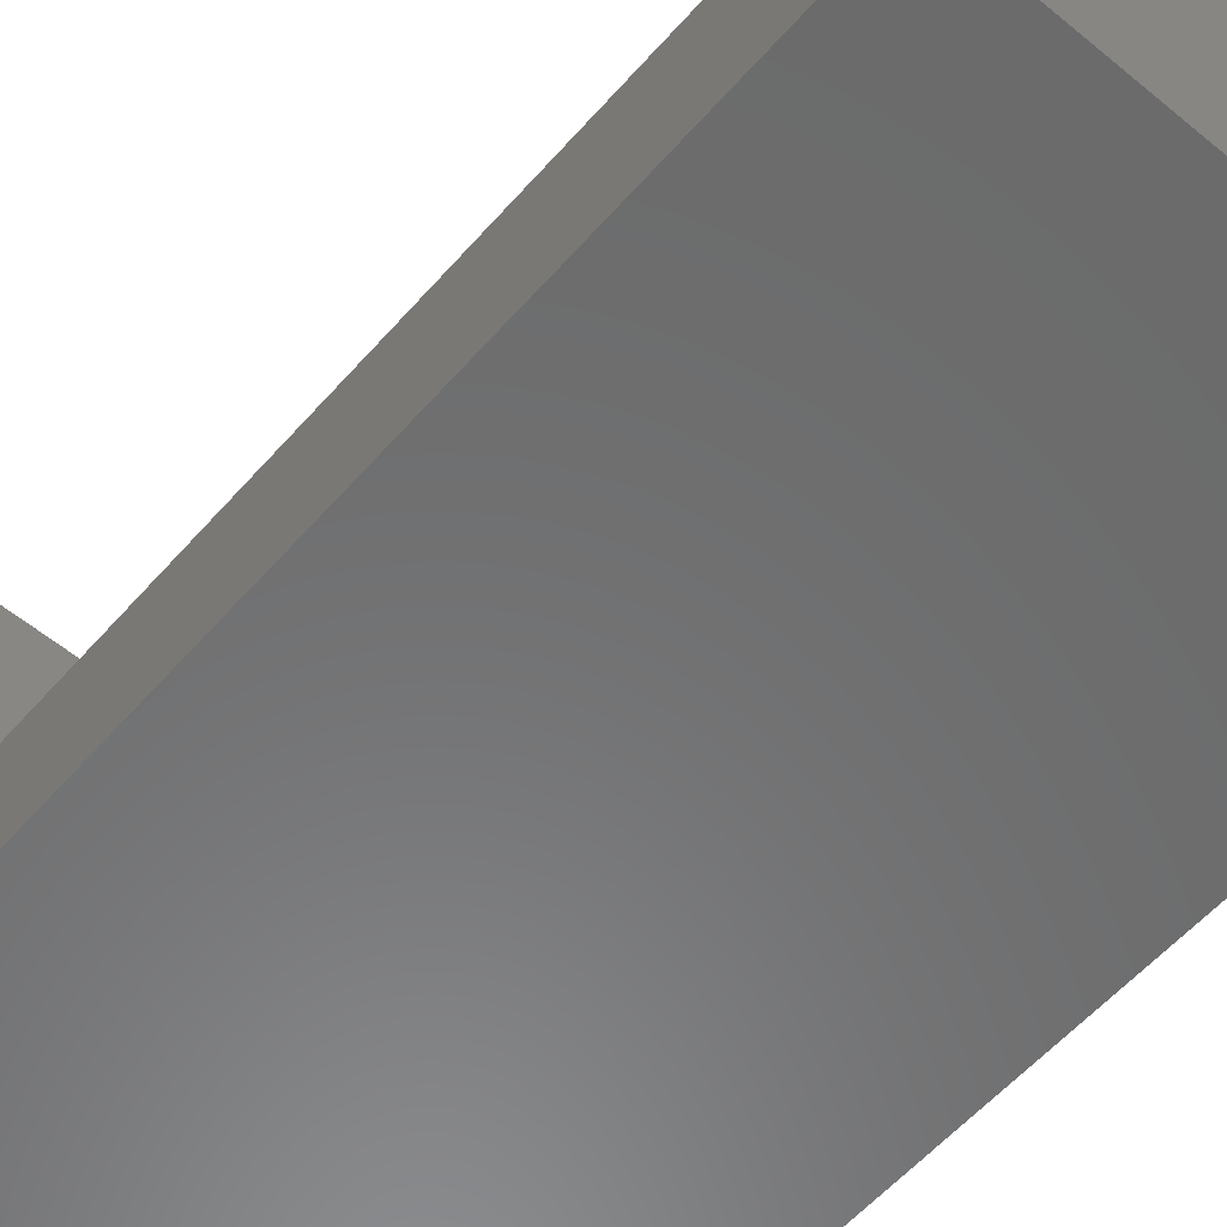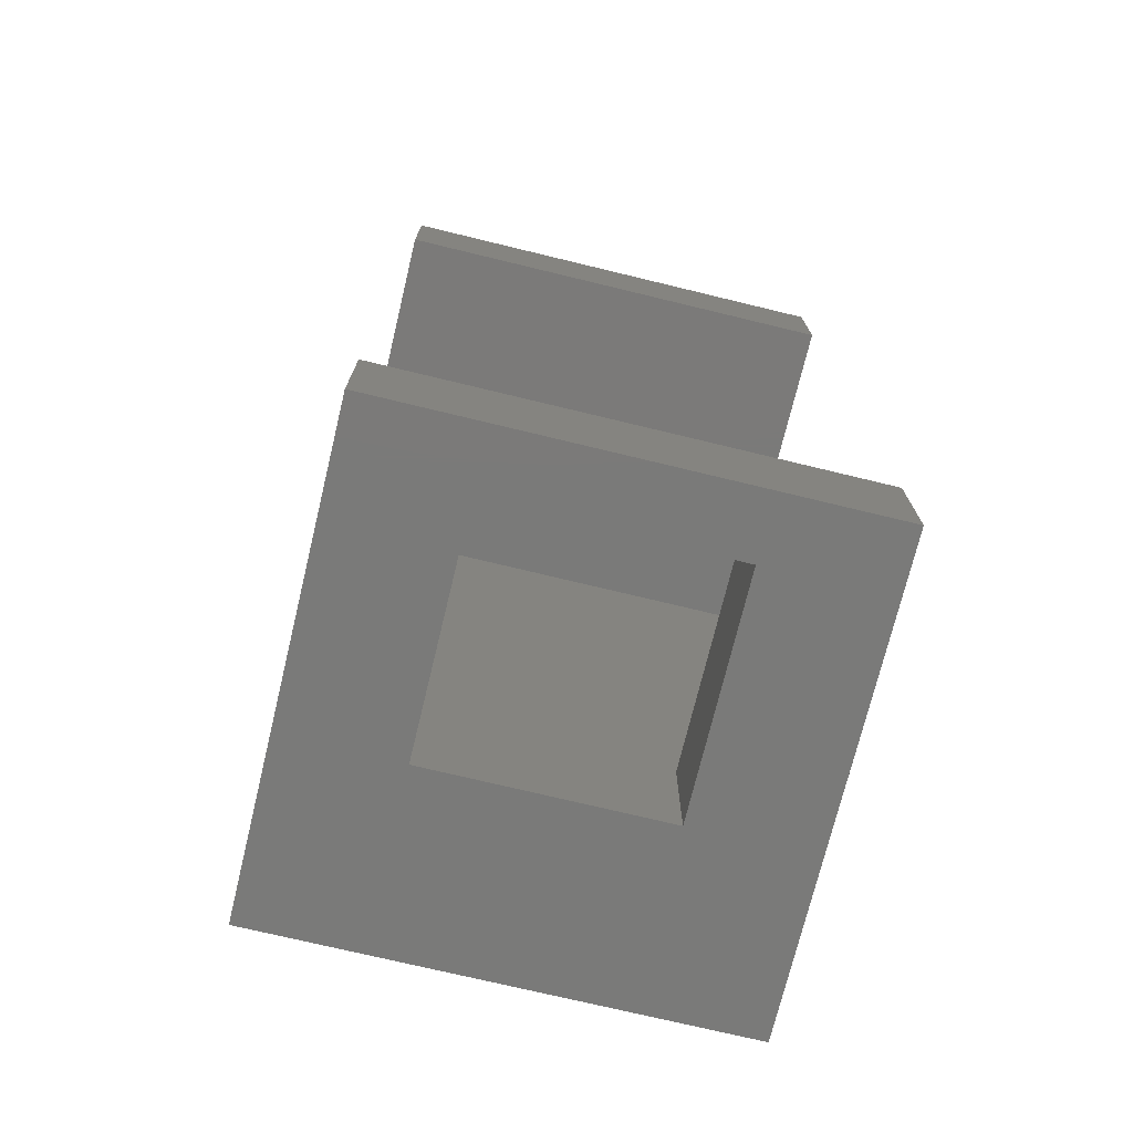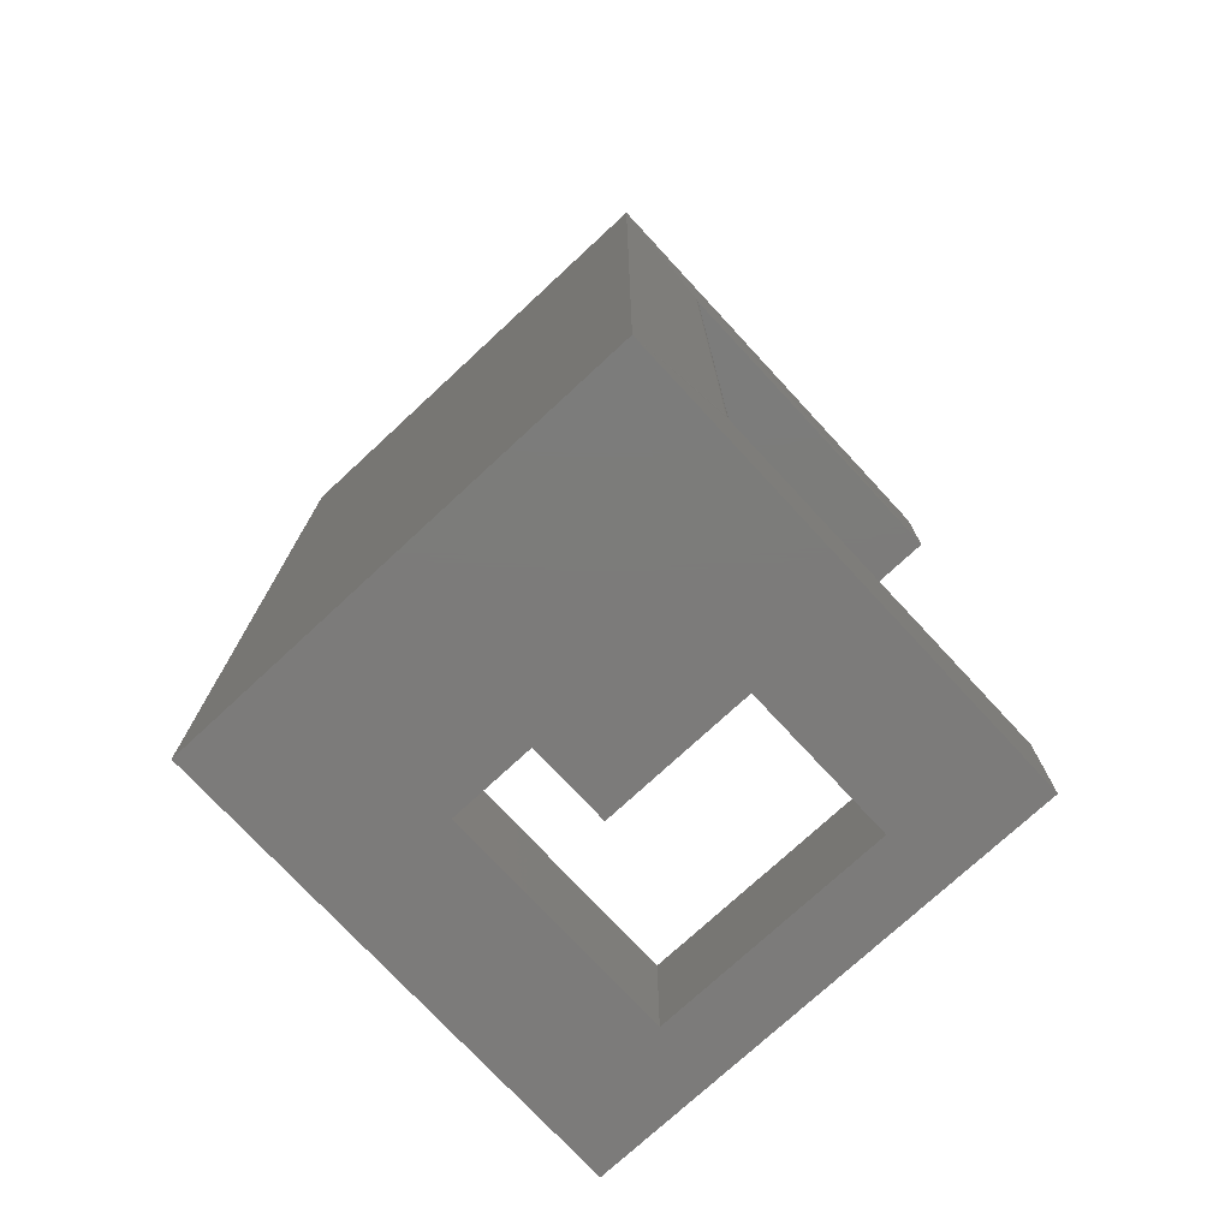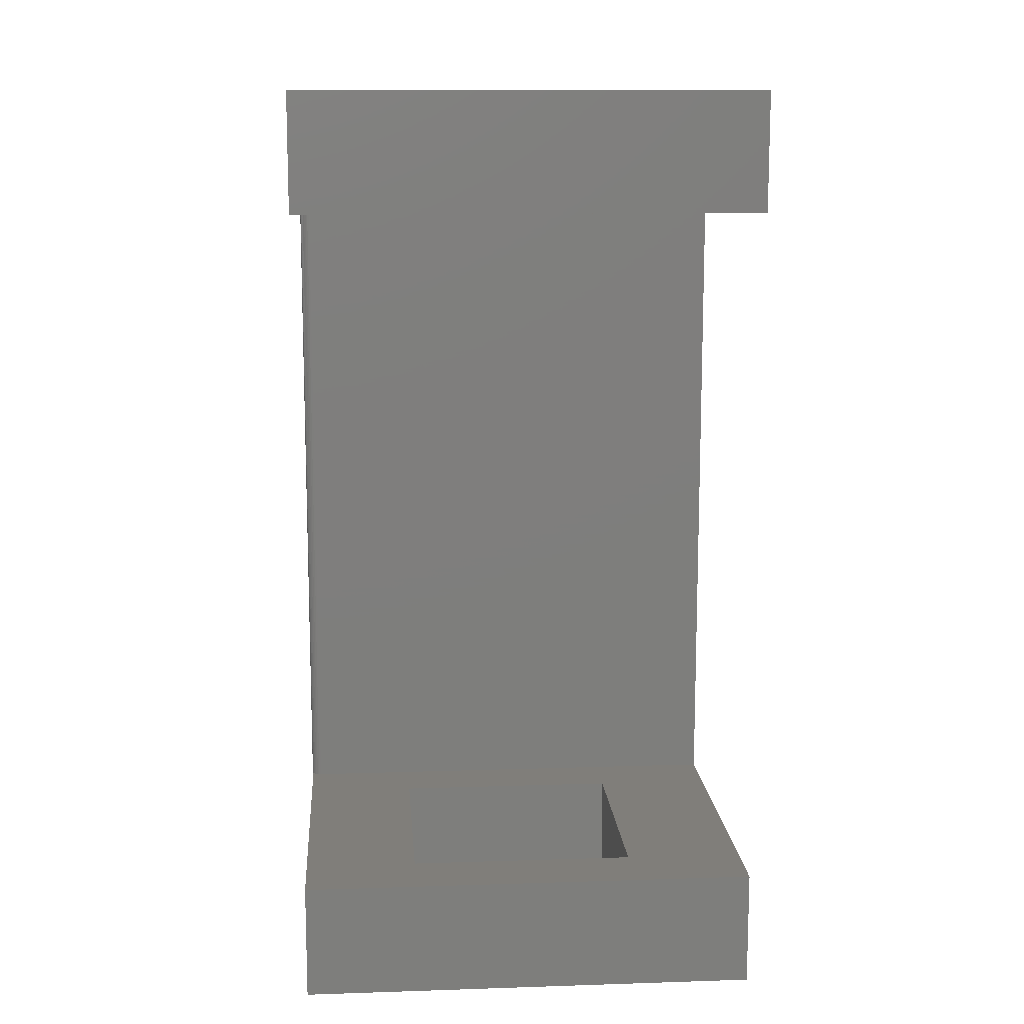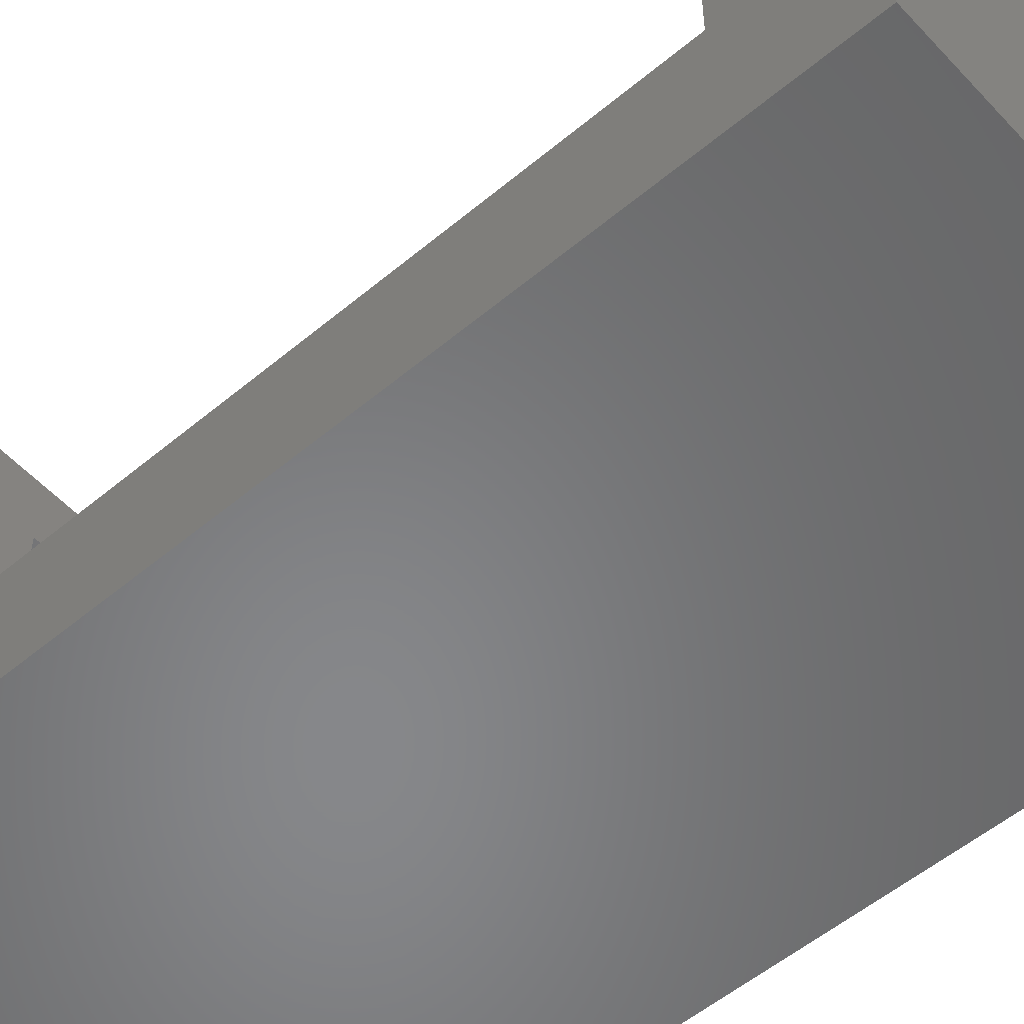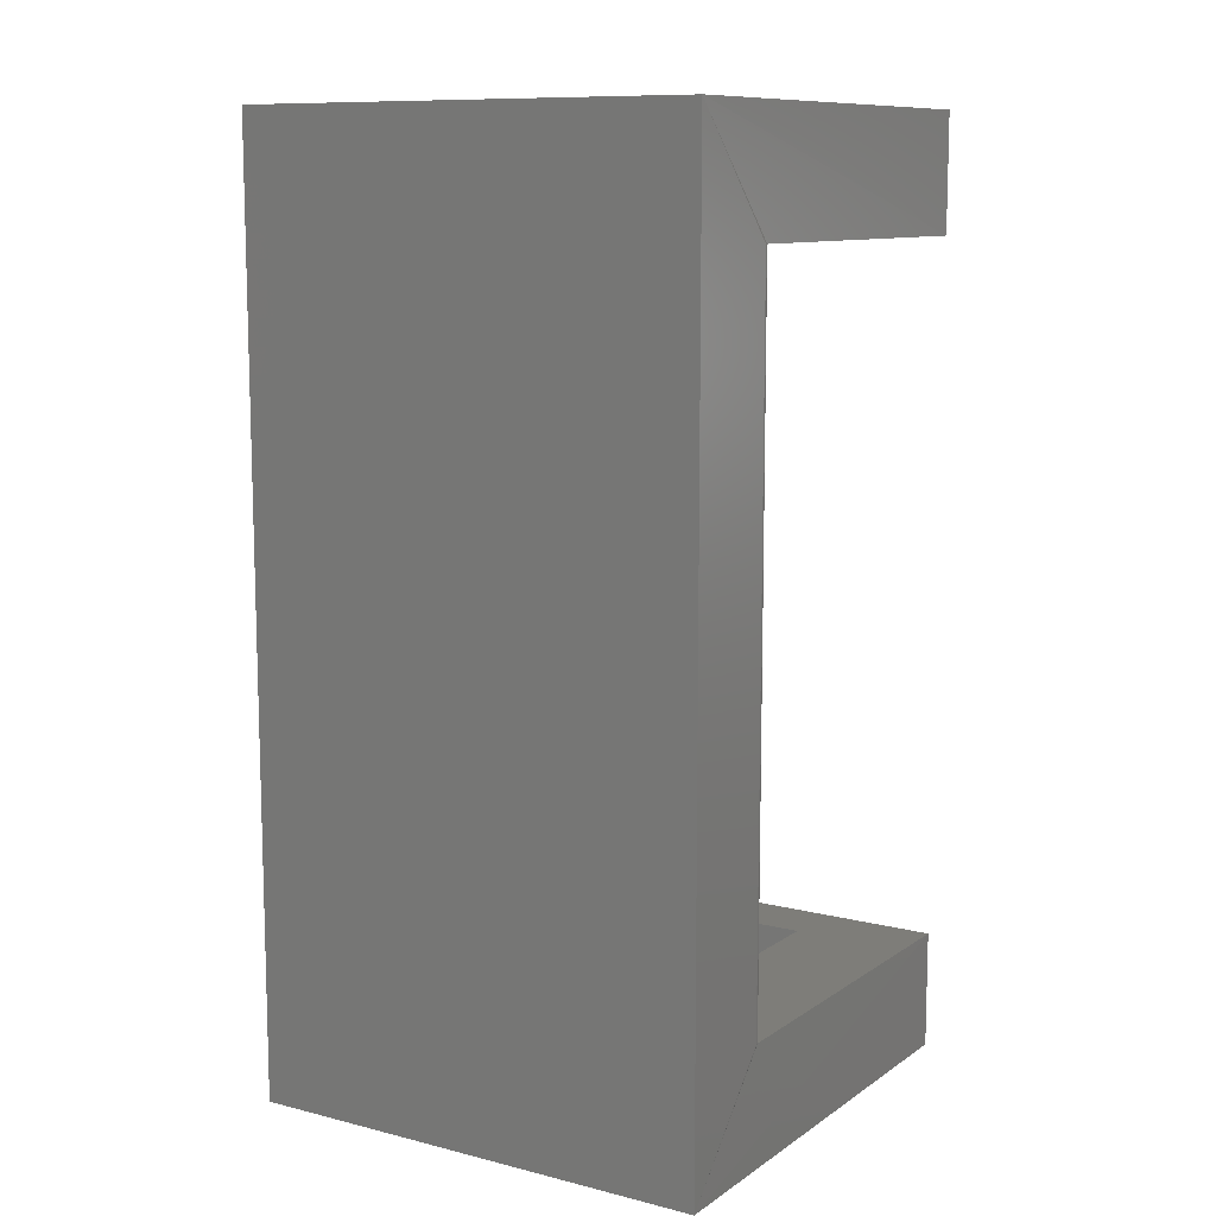
<metadata>
{"format":"stl","ext":"stl","renderer":"f3d","projection":"perspective","resolution":1024,"background":"white","views":[{"elev":-57.4,"azim":139.3,"up":"+Z"},{"elev":-73.3,"azim":-13.6,"up":"+Y"},{"elev":-75.0,"azim":-137.2,"up":"+Y"},{"elev":12.2,"azim":-4.4,"up":"+Y"},{"elev":-54.1,"azim":131.7,"up":"+Z"},{"elev":10.4,"azim":-147.9,"up":"+Y"}]}
</metadata>
<code>
# stl→obj: 42 verts, 84 faces
v 0.1797 -0.5674 0.3672
v 0.1797 -0.75 0.3672
v 0.1797 -0.5674 0.007812
v 0.1797 -0.75 0.007812
v 0.5391 -0.5674 0.007812
v 0.5391 -0.75 0.007812
v 0.5391 -0.5674 0.3672
v 0.5391 -0.75 0.3672
v 0.7266 -0.75 -0.2656
v 0 -0.75 -0.2656
v -4.054e-17 -0.75 0.4646
v 0.7266 -0.75 0.4646
v 0.01562 -0.5674 -0.08306
v -4.054e-17 -0.5674 0.4646
v 0.7266 -0.5674 -0.08306
v 0.01258 -0.5674 -0.08336
v 0.009646 -0.5674 -0.08425
v 0.006944 -0.5674 -0.08569
v 0.004576 -0.5674 -0.08764
v 0.002633 -0.5674 -0.09
v 0.001189 -0.5674 -0.0927
v 0.7266 -0.5674 0.4646
v 0.7266 0.6953 0.4646
v -4.054e-17 0.6953 0.4646
v 0.7266 0.5127 0.4646
v -4.054e-17 0.5127 0.4646
v 4.913e-33 0.6953 -0.2656
v 6.206e-34 -0.5674 -0.2656
v -9.267e-18 0.5127 -0.09868
v 0.0003002 0.5127 -0.09564
v 0.001189 0.5127 -0.0927
v 0.0003002 -0.5674 -0.09564
v -9.267e-18 -0.5674 -0.09868
v 0.7266 0.5127 -0.08306
v 0.01562 0.5127 -0.08306
v 0.002633 0.5127 -0.09
v 0.004576 0.5127 -0.08764
v 0.006944 0.5127 -0.08569
v 0.009646 0.5127 -0.08425
v 0.01258 0.5127 -0.08336
v 0.7266 0.6953 -0.2656
v 0.7266 -0.5674 -0.2656
f 1 2 3
f 3 2 4
f 3 4 5
f 5 4 6
f 7 8 1
f 1 8 2
f 5 6 7
f 7 6 8
f 9 6 10
f 10 6 4
f 10 4 11
f 11 4 2
f 11 2 12
f 12 2 8
f 12 8 9
f 9 8 6
f 13 14 1
f 13 1 3
f 13 3 5
f 13 5 15
f 14 13 16
f 14 16 17
f 14 17 18
f 14 18 19
f 14 19 20
f 14 20 21
f 1 14 7
f 7 14 22
f 7 22 5
f 5 22 15
f 22 14 12
f 12 14 11
f 23 24 25
f 25 24 26
f 27 28 29
f 27 29 30
f 27 30 31
f 27 31 26
f 27 26 24
f 10 11 14
f 10 14 21
f 10 21 32
f 10 32 33
f 10 33 29
f 10 29 28
f 34 35 15
f 15 35 13
f 26 31 36
f 26 36 37
f 26 37 38
f 26 38 39
f 26 39 40
f 26 40 35
f 26 35 34
f 26 34 25
f 41 27 23
f 23 27 24
f 29 33 30
f 30 33 32
f 30 32 31
f 31 32 21
f 31 21 36
f 36 21 20
f 36 20 37
f 37 20 19
f 37 19 38
f 38 19 18
f 38 18 39
f 39 18 17
f 39 17 40
f 40 17 16
f 40 16 35
f 35 16 13
f 23 25 41
f 41 25 34
f 41 34 42
f 22 12 15
f 15 12 9
f 15 9 34
f 34 9 42
f 42 28 41
f 41 28 27
f 9 10 42
f 42 10 28

</code>
